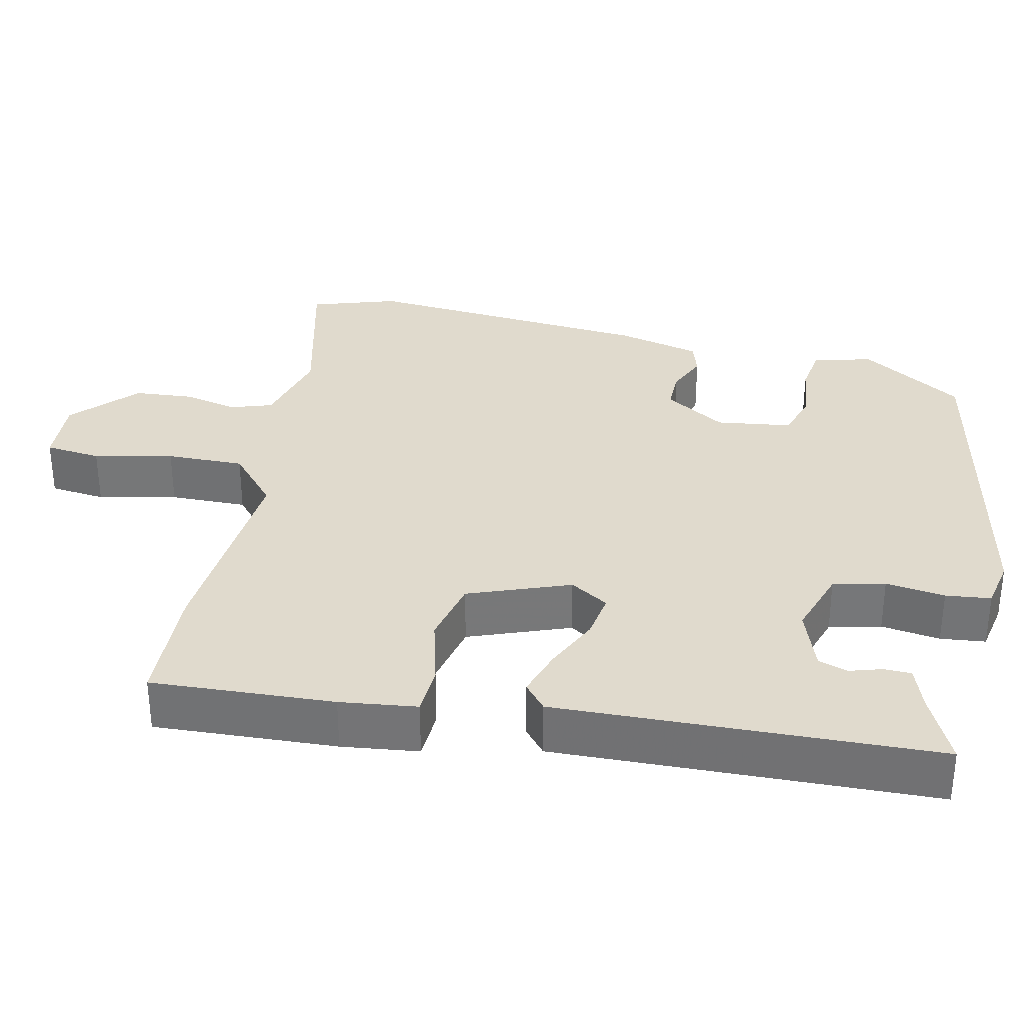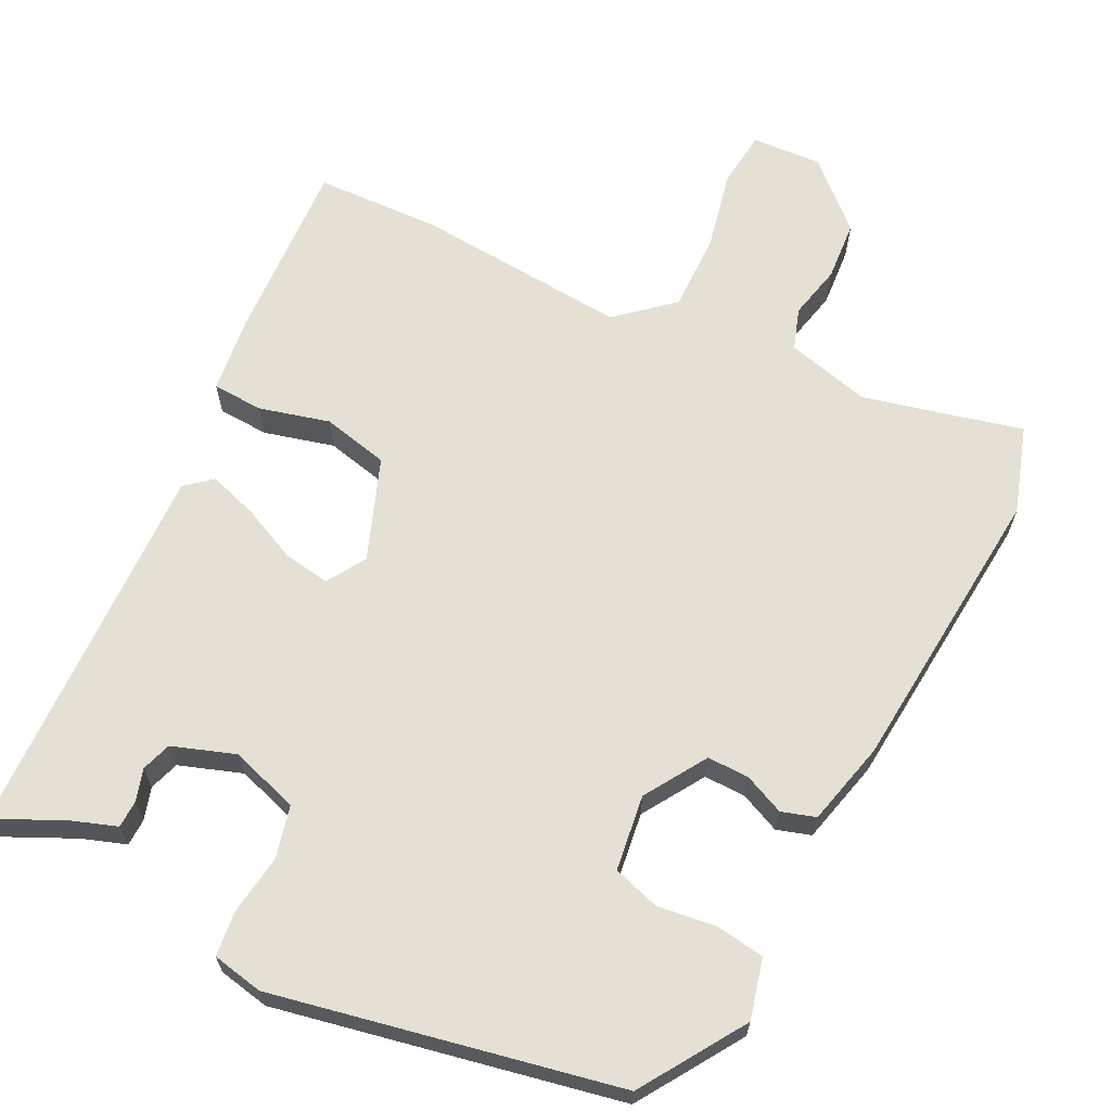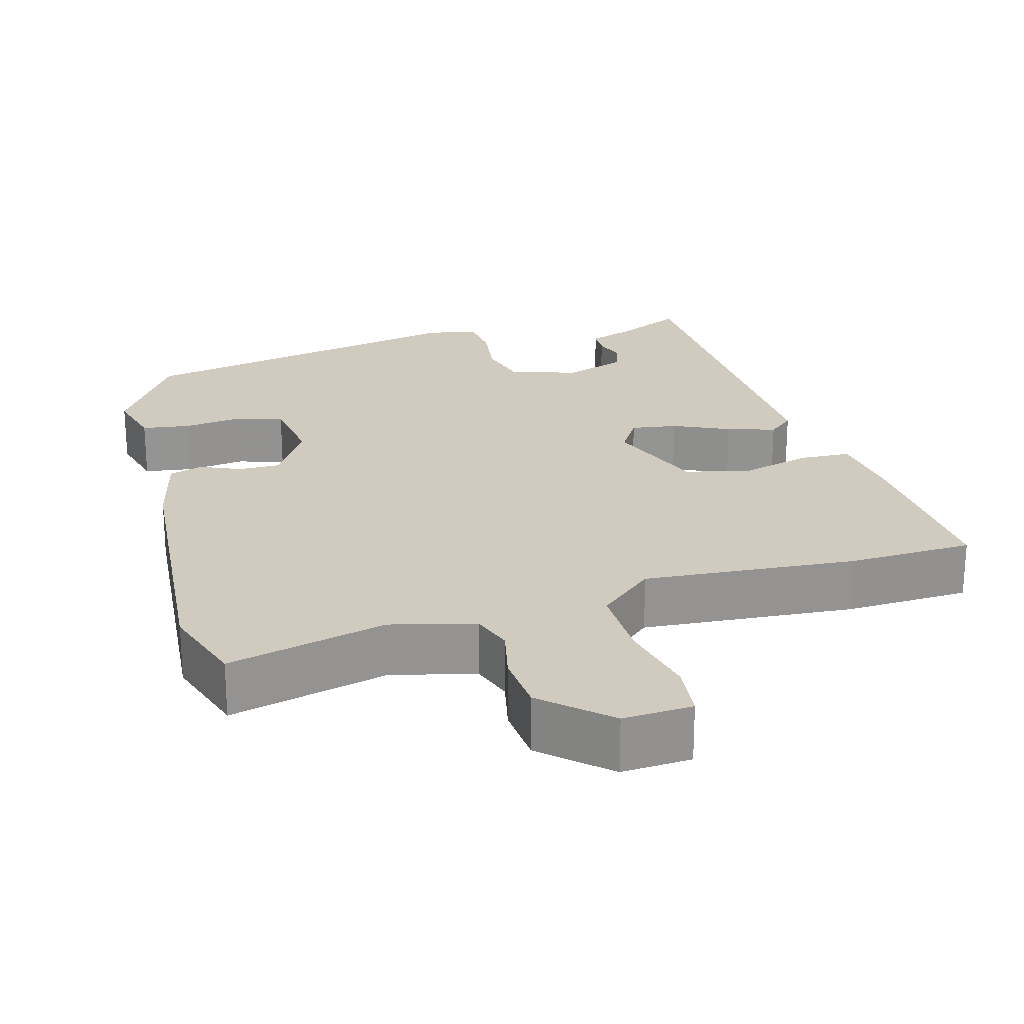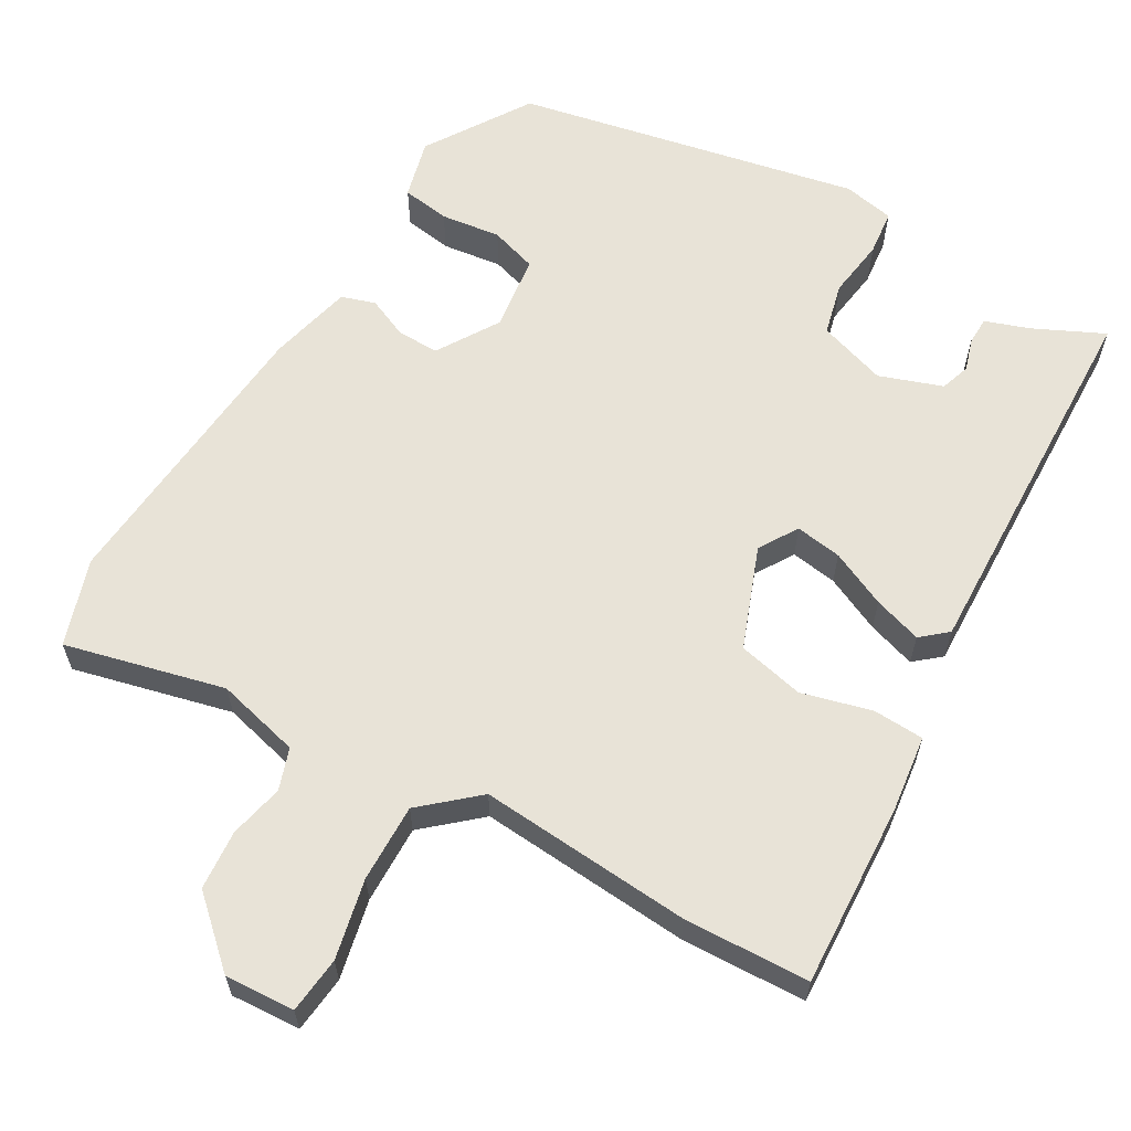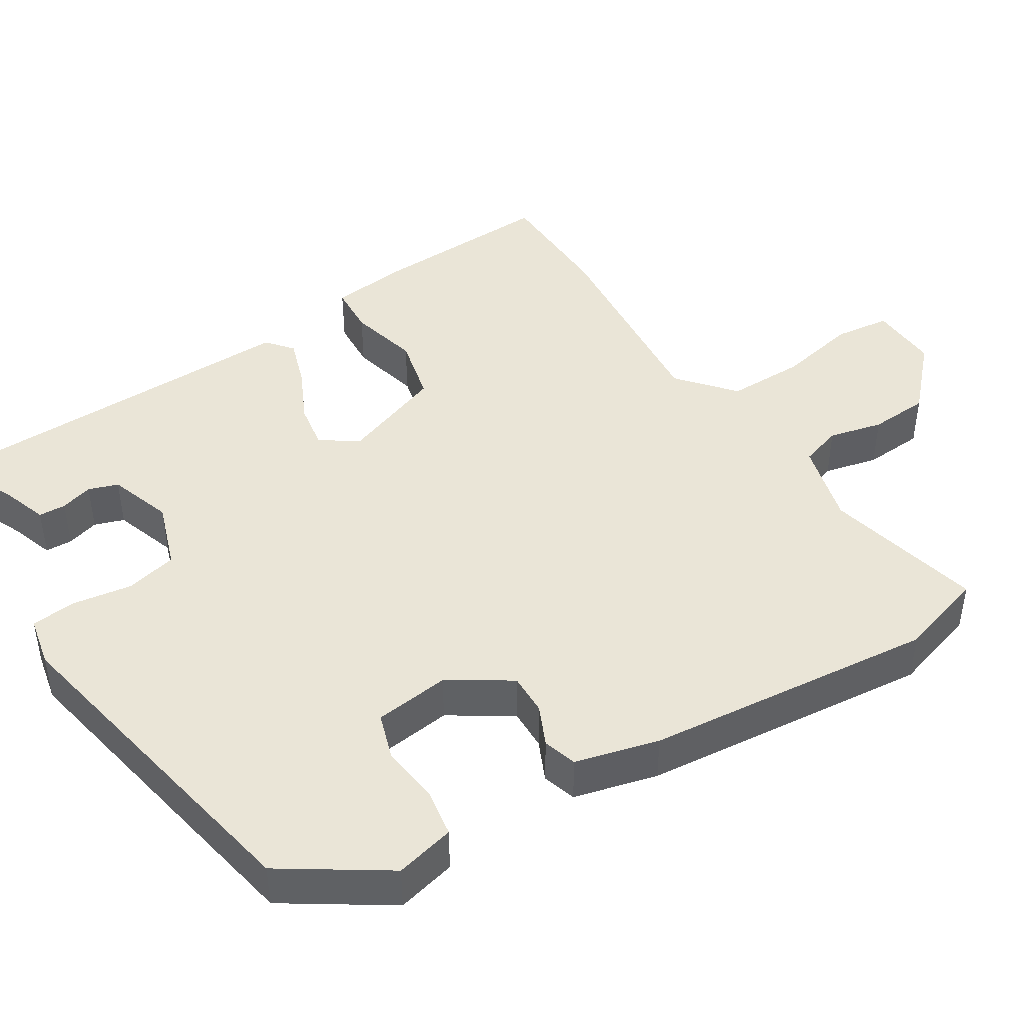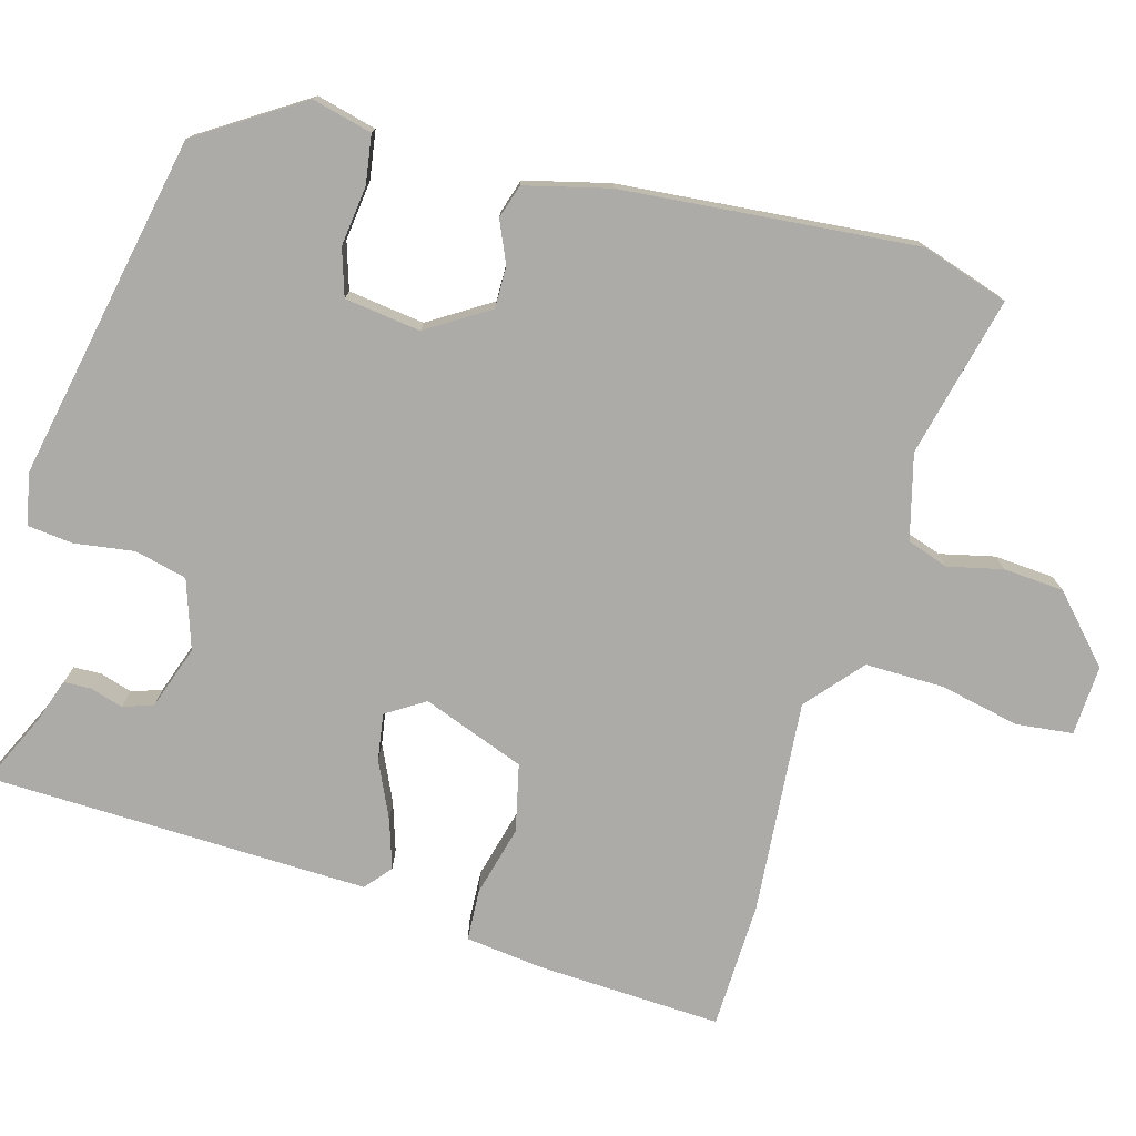
<metadata>
{"format":"obj","ext":"obj","renderer":"f3d","projection":"perspective","resolution":1024,"background":"white","views":[{"elev":33.0,"azim":-79.1,"up":"+Y"},{"elev":65.4,"azim":25.1,"up":"+Y"},{"elev":23.4,"azim":162.8,"up":"+Y"},{"elev":62.0,"azim":-151.5,"up":"+Y"},{"elev":44.4,"azim":57.0,"up":"+Y"},{"elev":-76.5,"azim":73.0,"up":"+Y"}]}
</metadata>
<code>
v -0.358 0.07 -0.502
v -0.523 0.07 -0.5
v -0.517 0.07 -0.258
v -0.507 0.07 -0.156
v -0.44 0.07 -0.151
v -0.347 0.07 -0.173
v -0.26 0.07 -0.151
v -0.213 0.07 -0.016
v -0.246 0.07 0.034
v -0.307 0.07 0.023
v -0.38 0.07 -0.013
v -0.443 0.07 -0.035
v -0.478 0.07 -0.007
v -0.476 0.07 0.494
v -0.383 0.07 0.453
v -0.324 0.07 0.434
v -0.322 0.07 0.398
v -0.334 0.07 0.355
v -0.32 0.07 0.316
v -0.236 0.07 0.289
v -0.147 0.07 0.321
v -0.132 0.07 0.39
v -0.145 0.07 0.468
v -0.14 0.07 0.528
v -0.073 0.07 0.543
v 0.381 0.07 0.463
v 0.472 0.07 0.329
v 0.454 0.07 0.25
v 0.391 0.07 0.239
v 0.312 0.07 0.247
v 0.251 0.07 0.226
v 0.24 0.07 0.126
v 0.293 0.07 0.046
v 0.348 0.07 0.048
v 0.401 0.07 0.073
v 0.446 0.07 0.06
v 0.476 0.07 -0.05
v 0.519 0.07 -0.435
v 0.485 0.07 -0.55
v 0.274 0.07 -0.504
v 0.164 0.07 -0.535
v 0.147 0.07 -0.59
v 0.165 0.07 -0.661
v 0.161 0.07 -0.74
v 0.079 0.07 -0.819
v -0.013 0.07 -0.816
v -0.023 0.07 -0.742
v -0.003 0.07 -0.637
v -0.004 0.07 -0.534
v -0.078 0.07 -0.473
v -0.358 0 -0.502
v -0.523 0 -0.5
v -0.517 0 -0.258
v -0.507 0 -0.156
v -0.44 0 -0.151
v -0.347 0 -0.173
v -0.26 0 -0.151
v -0.213 0 -0.016
v -0.246 0 0.034
v -0.307 0 0.023
v -0.38 0 -0.013
v -0.443 0 -0.035
v -0.478 0 -0.007
v -0.476 0 0.494
v -0.383 0 0.453
v -0.324 0 0.434
v -0.322 0 0.398
v -0.334 0 0.355
v -0.32 0 0.316
v -0.236 0 0.289
v -0.147 0 0.321
v -0.132 0 0.39
v -0.145 0 0.468
v -0.14 0 0.528
v -0.073 0 0.543
v 0.381 0 0.463
v 0.472 0 0.329
v 0.454 0 0.25
v 0.391 0 0.239
v 0.312 0 0.247
v 0.251 0 0.226
v 0.24 0 0.126
v 0.293 0 0.046
v 0.348 0 0.048
v 0.401 0 0.073
v 0.446 0 0.06
v 0.476 0 -0.05
v 0.519 0 -0.435
v 0.485 0 -0.55
v 0.274 0 -0.504
v 0.164 0 -0.535
v 0.147 0 -0.59
v 0.165 0 -0.661
v 0.161 0 -0.74
v 0.079 0 -0.819
v -0.013 0 -0.816
v -0.023 0 -0.742
v -0.003 0 -0.637
v -0.004 0 -0.534
v -0.078 0 -0.473
f 46 47 48
f 45 46 48
f 44 45 48
f 43 44 48
f 42 43 48
f 41 42 48 49
f 40 41 49 50
f 38 39 40
f 37 38 40
f 36 37 40
f 35 36 40
f 34 35 40
f 33 34 40 50
f 28 29 30
f 27 28 30
f 26 27 30
f 25 26 30
f 24 25 30
f 23 24 30
f 22 23 30
f 21 22 30 31
f 20 21 31 32
f 15 16 17 18
f 15 18 19
f 14 15 19
f 13 14 19
f 12 13 19
f 11 12 19
f 10 11 19
f 19 20 32
f 10 19 32
f 9 10 32
f 4 5 6
f 3 4 6
f 2 3 6
f 1 2 6
f 50 1 6
f 50 6 7
f 33 50 7 8
f 8 9 32 33
f 98 97 96
f 98 96 95
f 98 95 94
f 98 94 93
f 98 93 92
f 99 98 92 91
f 100 99 91 90
f 90 89 88
f 90 88 87
f 90 87 86
f 90 86 85
f 90 85 84
f 100 90 84 83
f 80 79 78
f 80 78 77
f 80 77 76
f 80 76 75
f 80 75 74
f 80 74 73
f 80 73 72
f 81 80 72 71
f 82 81 71 70
f 68 67 66 65
f 69 68 65
f 69 65 64
f 69 64 63
f 69 63 62
f 69 62 61
f 69 61 60
f 82 70 69
f 82 69 60
f 82 60 59
f 56 55 54
f 56 54 53
f 56 53 52
f 56 52 51
f 56 51 100
f 57 56 100
f 58 57 100 83
f 83 82 59 58
f 1 51 52 2
f 2 52 53 3
f 3 53 54 4
f 4 54 55 5
f 5 55 56 6
f 6 56 57 7
f 7 57 58 8
f 8 58 59 9
f 9 59 60 10
f 10 60 61 11
f 11 61 62 12
f 12 62 63 13
f 13 63 64 14
f 14 64 65 15
f 15 65 66 16
f 16 66 67 17
f 17 67 68 18
f 18 68 69 19
f 19 69 70 20
f 20 70 71 21
f 21 71 72 22
f 22 72 73 23
f 23 73 74 24
f 24 74 75 25
f 25 75 76 26
f 26 76 77 27
f 27 77 78 28
f 28 78 79 29
f 29 79 80 30
f 30 80 81 31
f 31 81 82 32
f 32 82 83 33
f 33 83 84 34
f 34 84 85 35
f 35 85 86 36
f 36 86 87 37
f 37 87 88 38
f 38 88 89 39
f 39 89 90 40
f 40 90 91 41
f 41 91 92 42
f 42 92 93 43
f 43 93 94 44
f 44 94 95 45
f 45 95 96 46
f 46 96 97 47
f 47 97 98 48
f 48 98 99 49
f 49 99 100 50
f 50 100 51 1

</code>
